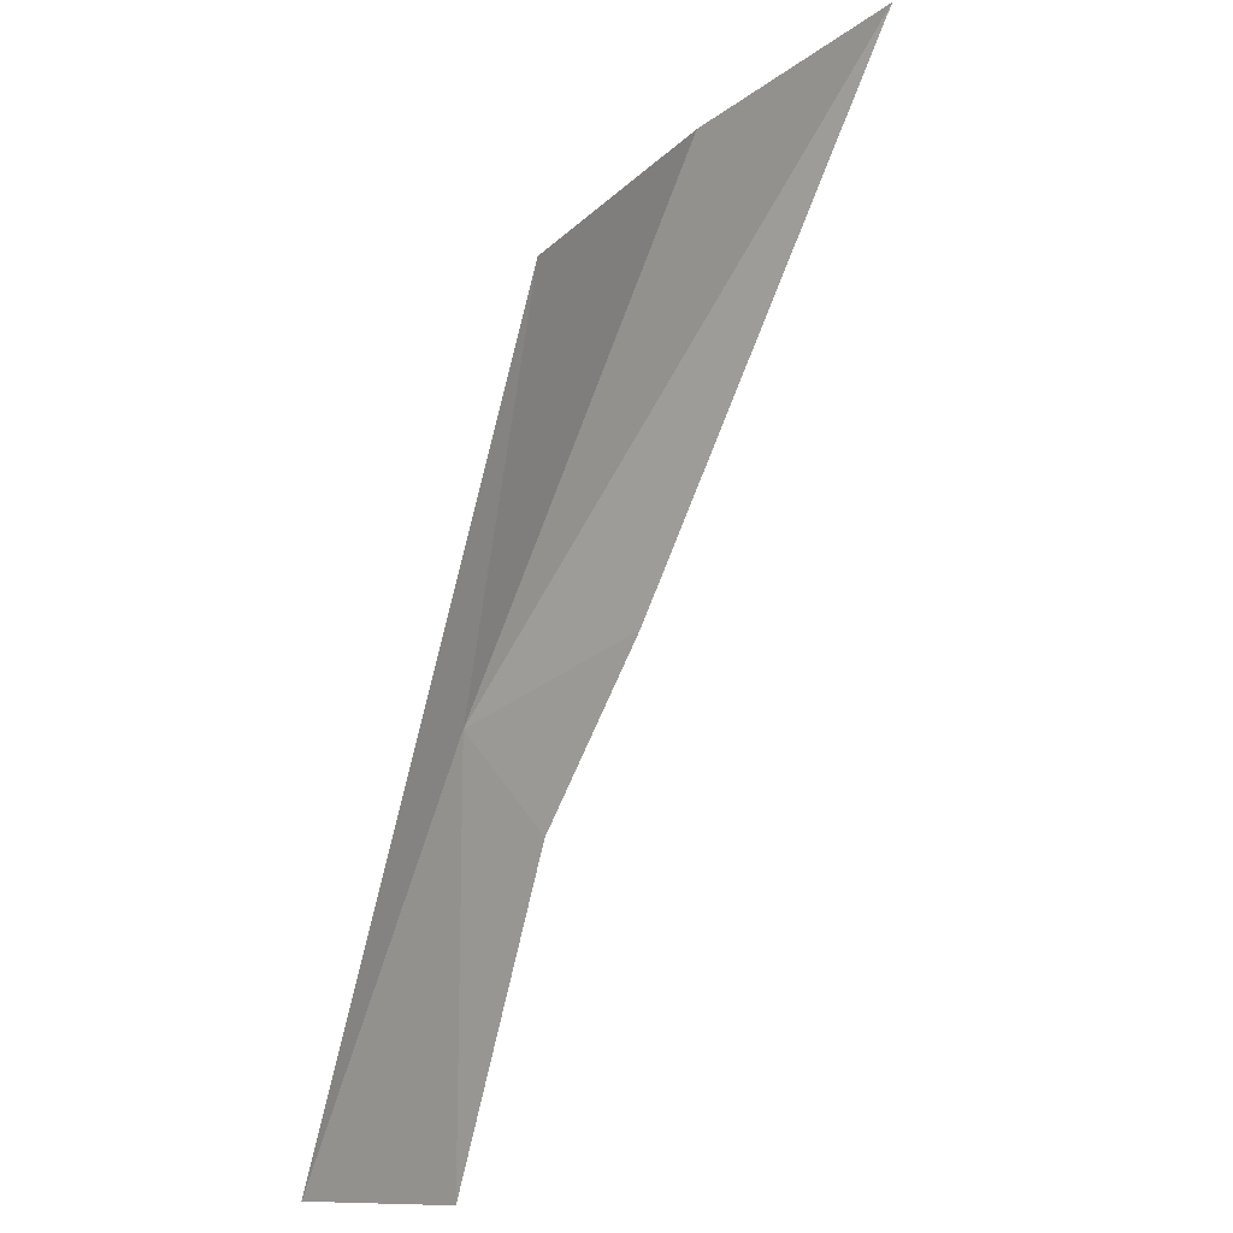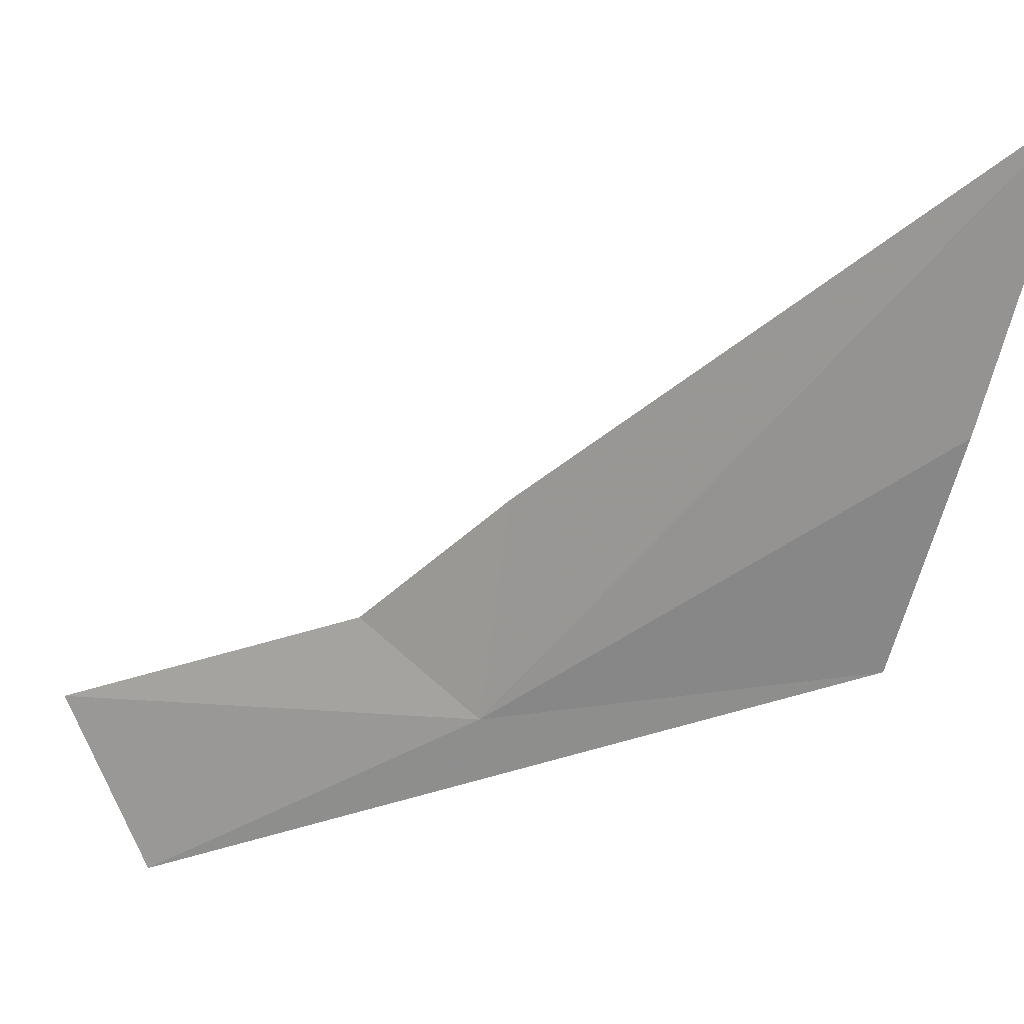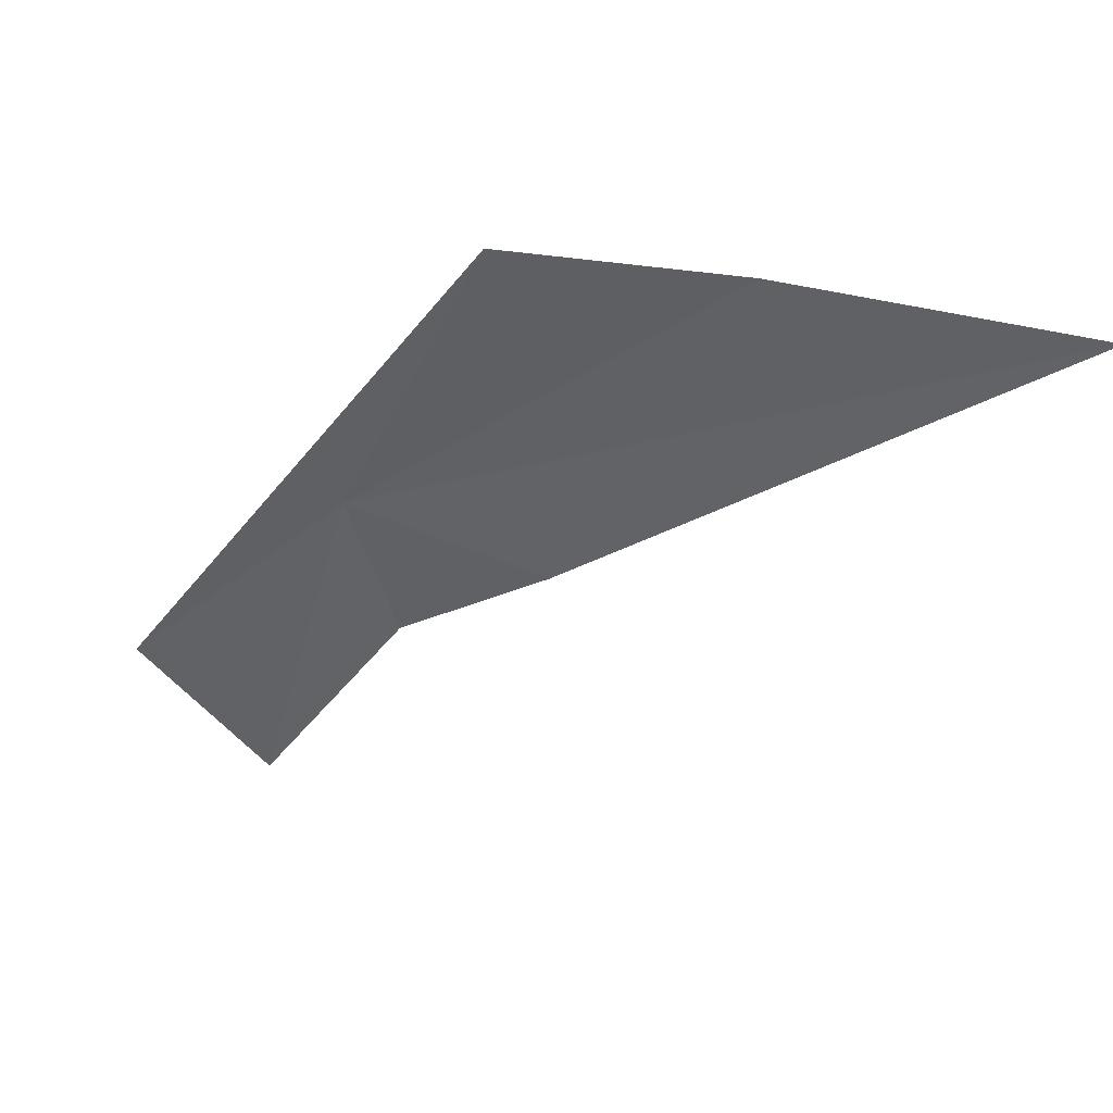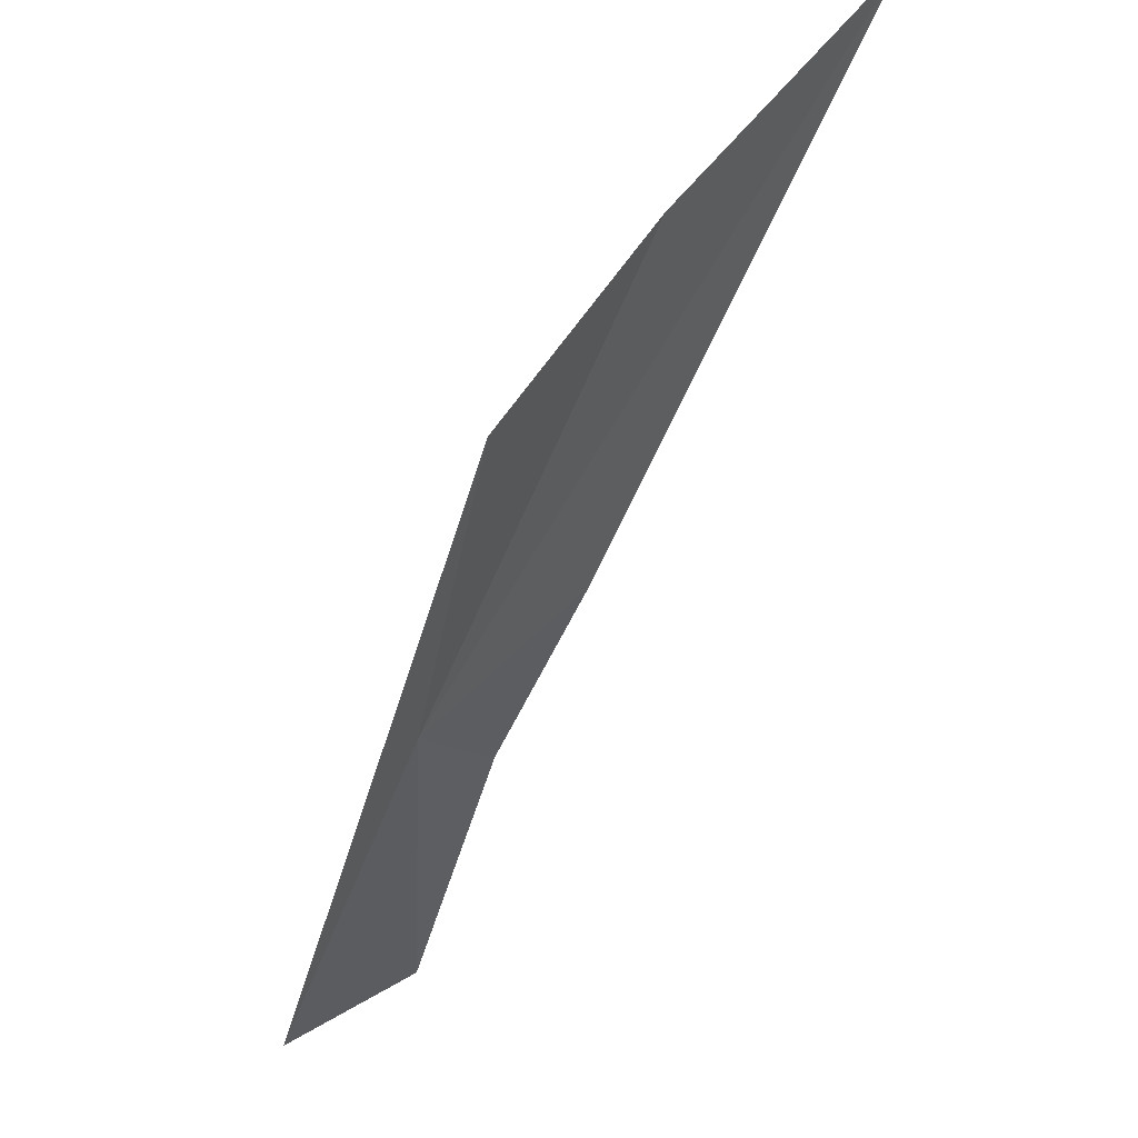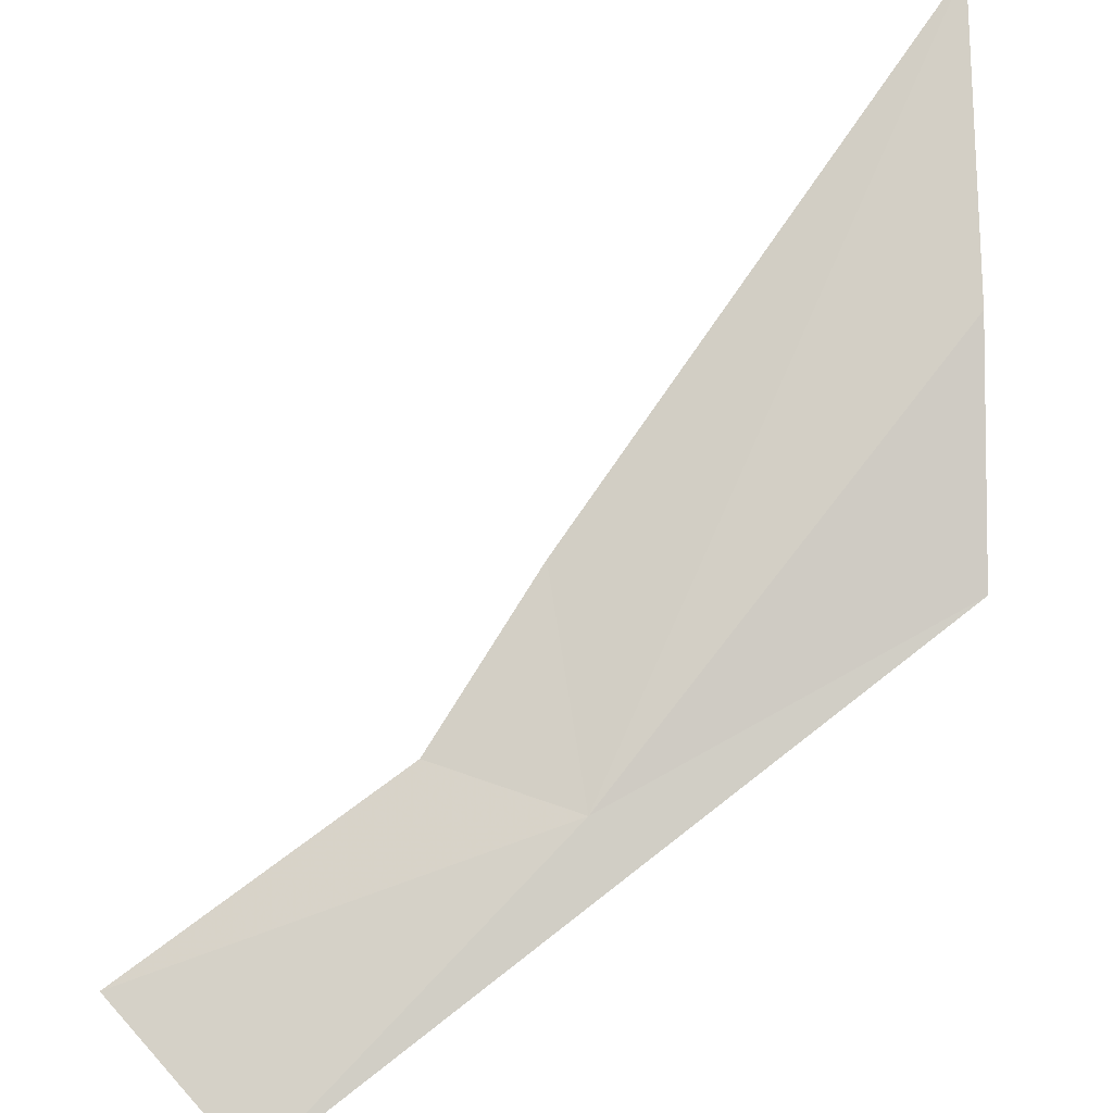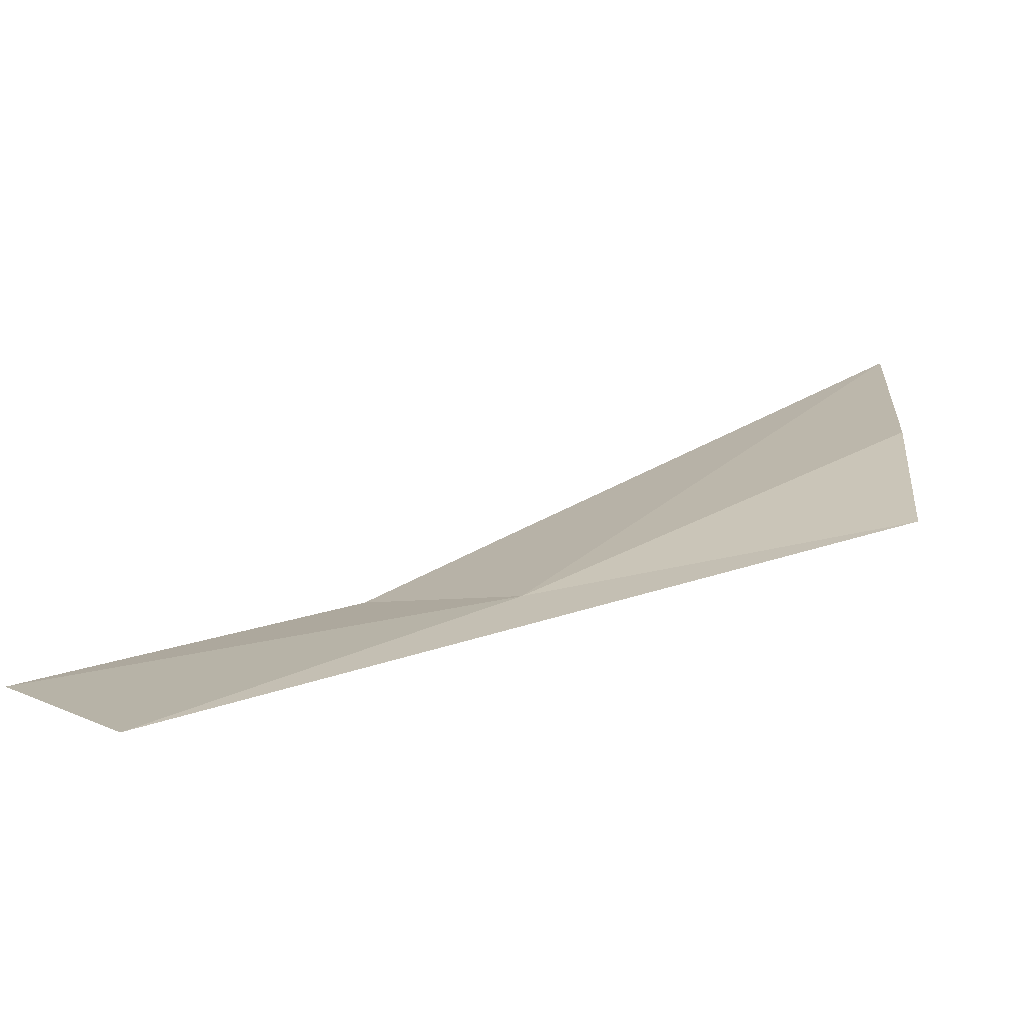
<metadata>
{"format":"obj","ext":"obj","renderer":"f3d","projection":"perspective","resolution":1024,"background":"white","views":[{"elev":30.9,"azim":170.5,"up":"+Y"},{"elev":68.4,"azim":102.0,"up":"+Z"},{"elev":49.9,"azim":-116.2,"up":"+Y"},{"elev":66.1,"azim":174.9,"up":"+Y"},{"elev":37.9,"azim":80.3,"up":"+Z"},{"elev":-27.2,"azim":87.3,"up":"+Z"}]}
</metadata>
<code>
v -5.192 19.61 62.67
v -4.17 17.67 61.44
v -5 16.99 62.01
v -5.718 21.86 63.43
v -5.623 18.78 62.82
v -6.737 22.03 64.57
v -6.263 19.57 63.55
v -8.132 22.21 65.88
f 1 3 2
f 1 5 3
f 1 4 6
f 1 7 5
f 1 6 8
f 1 8 7
f 1 2 4

</code>
